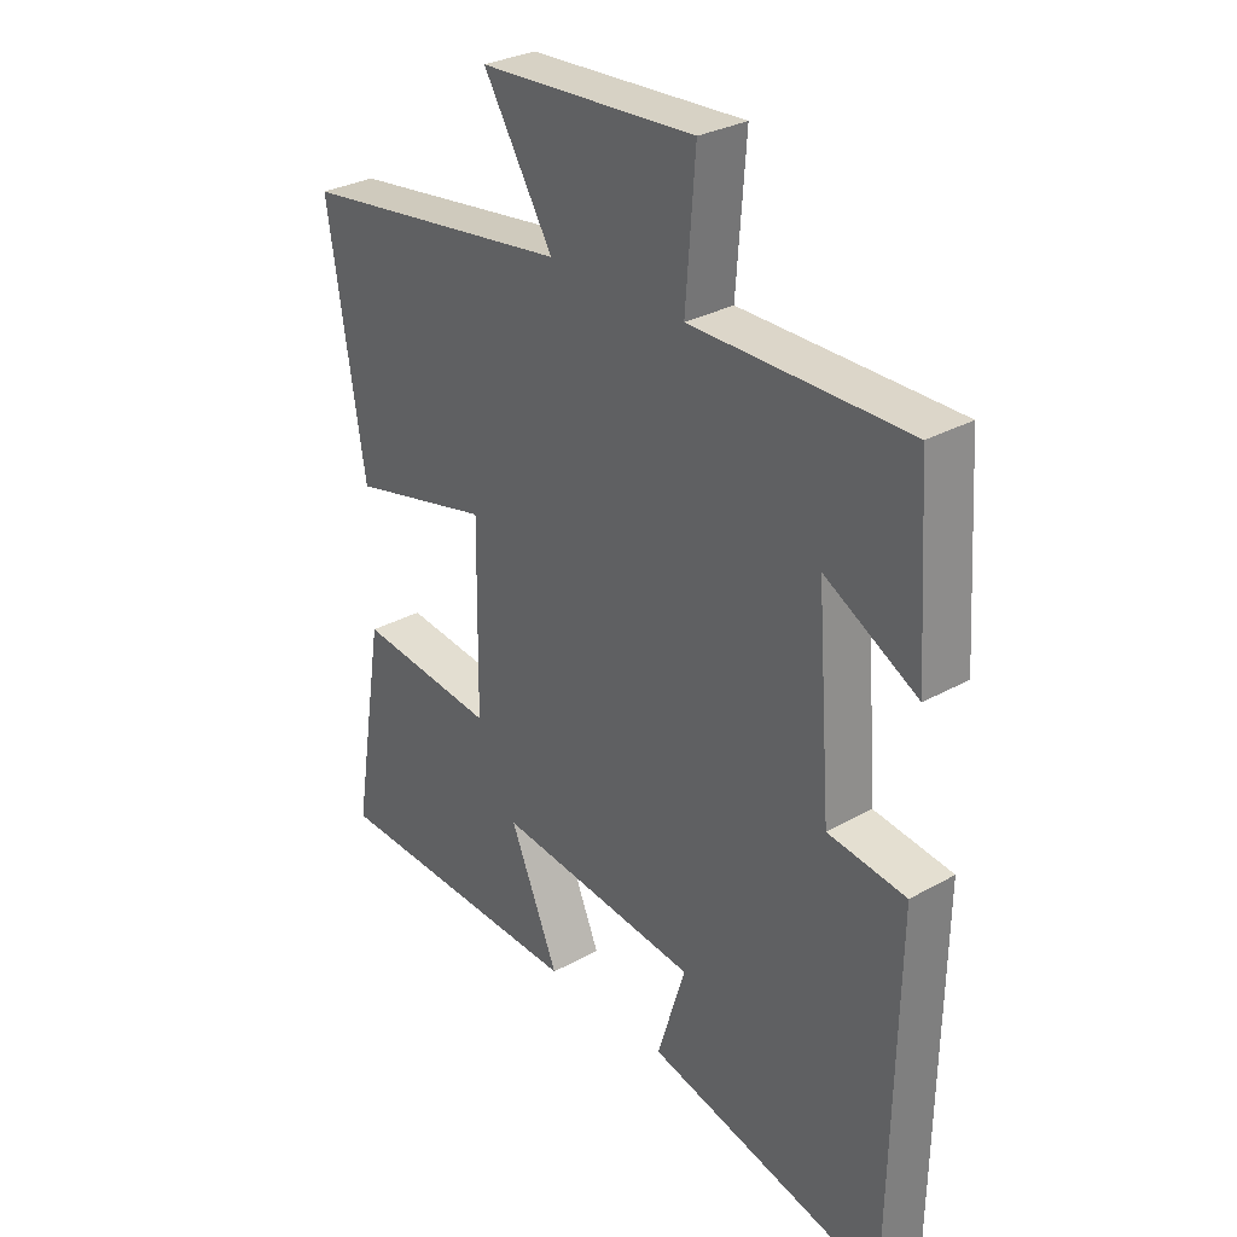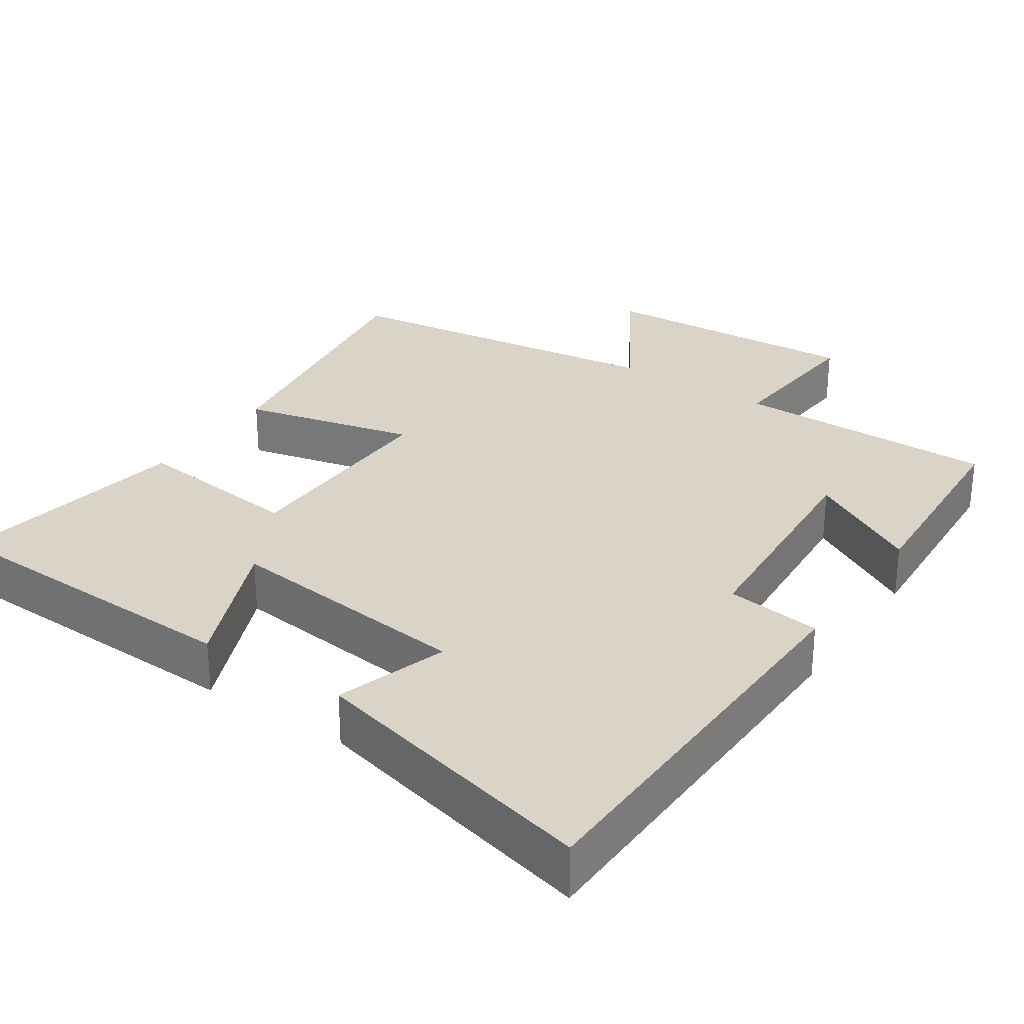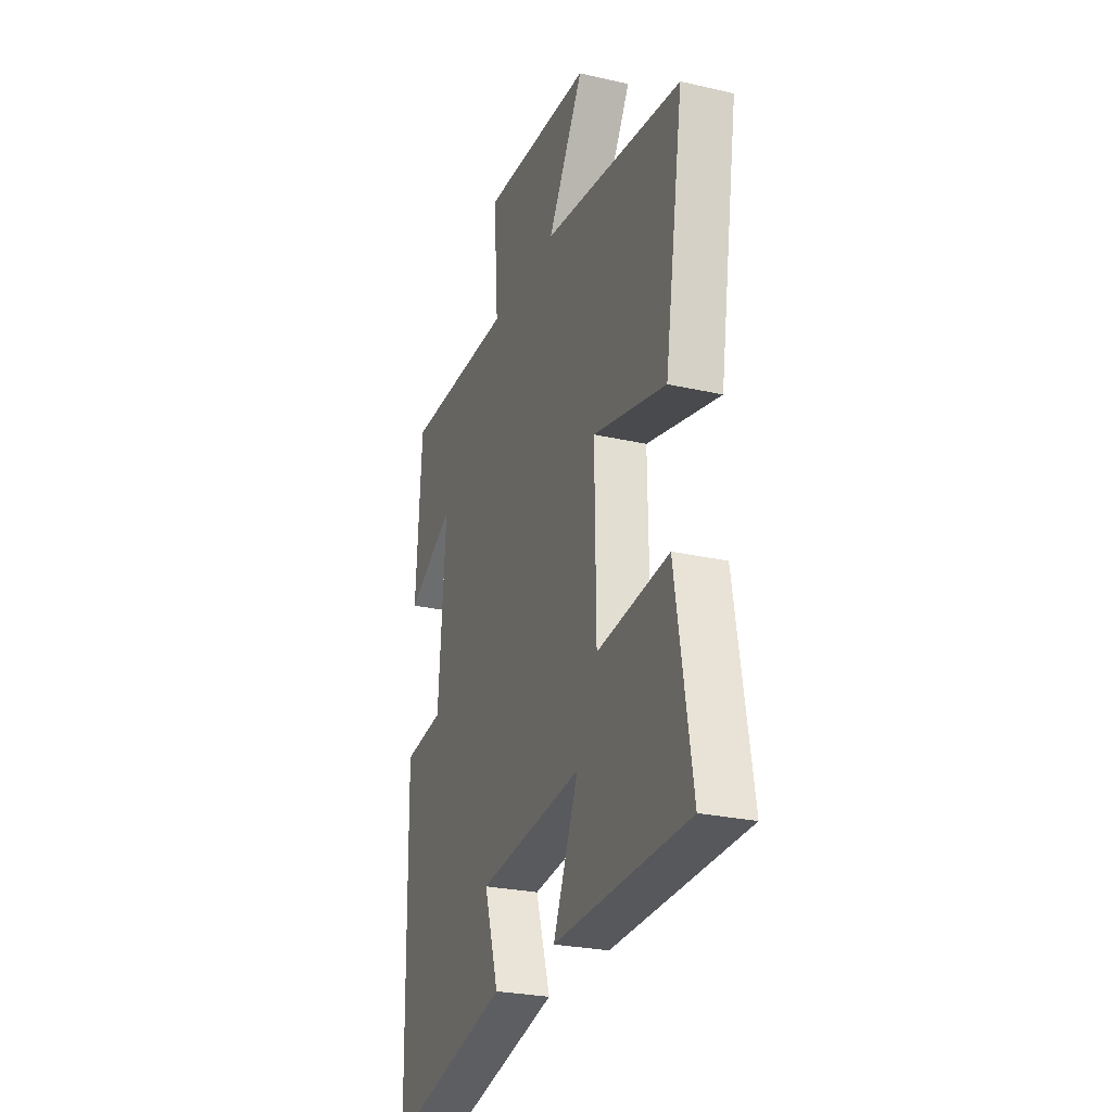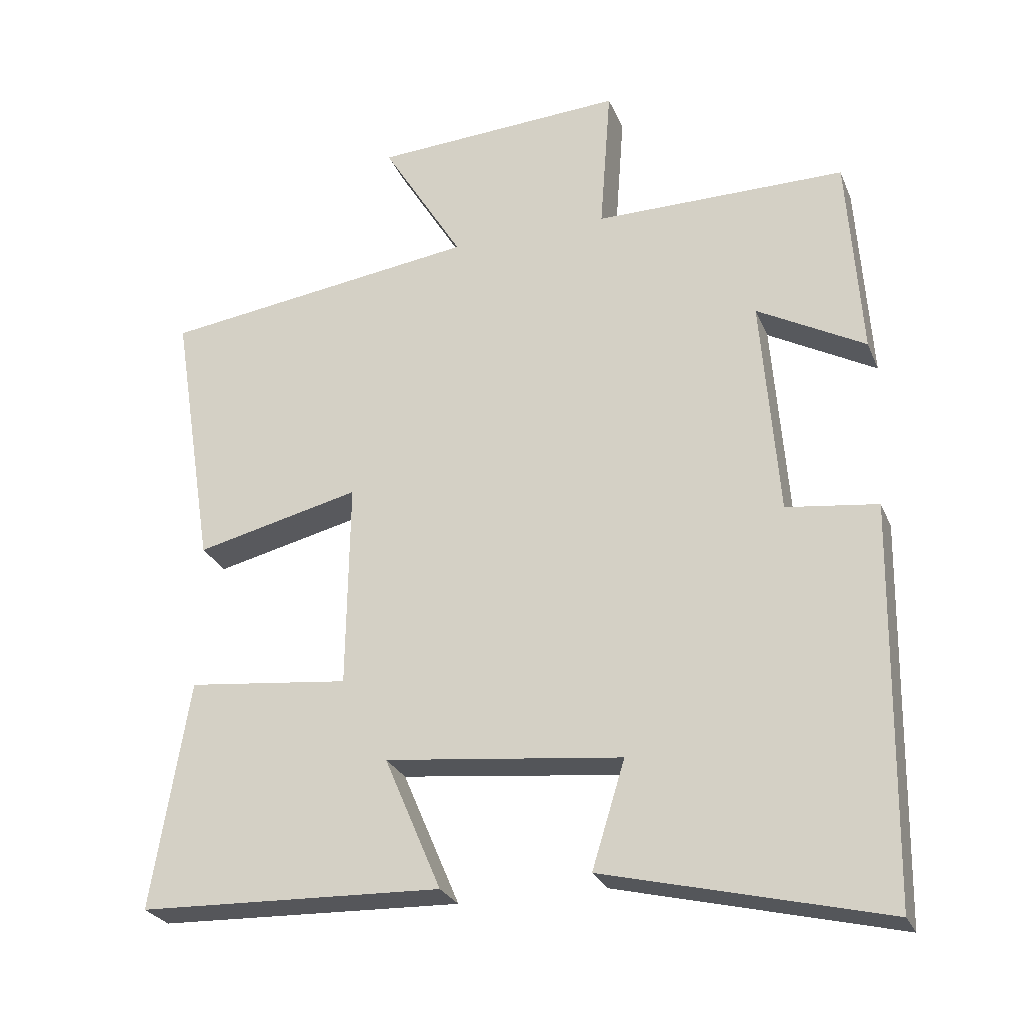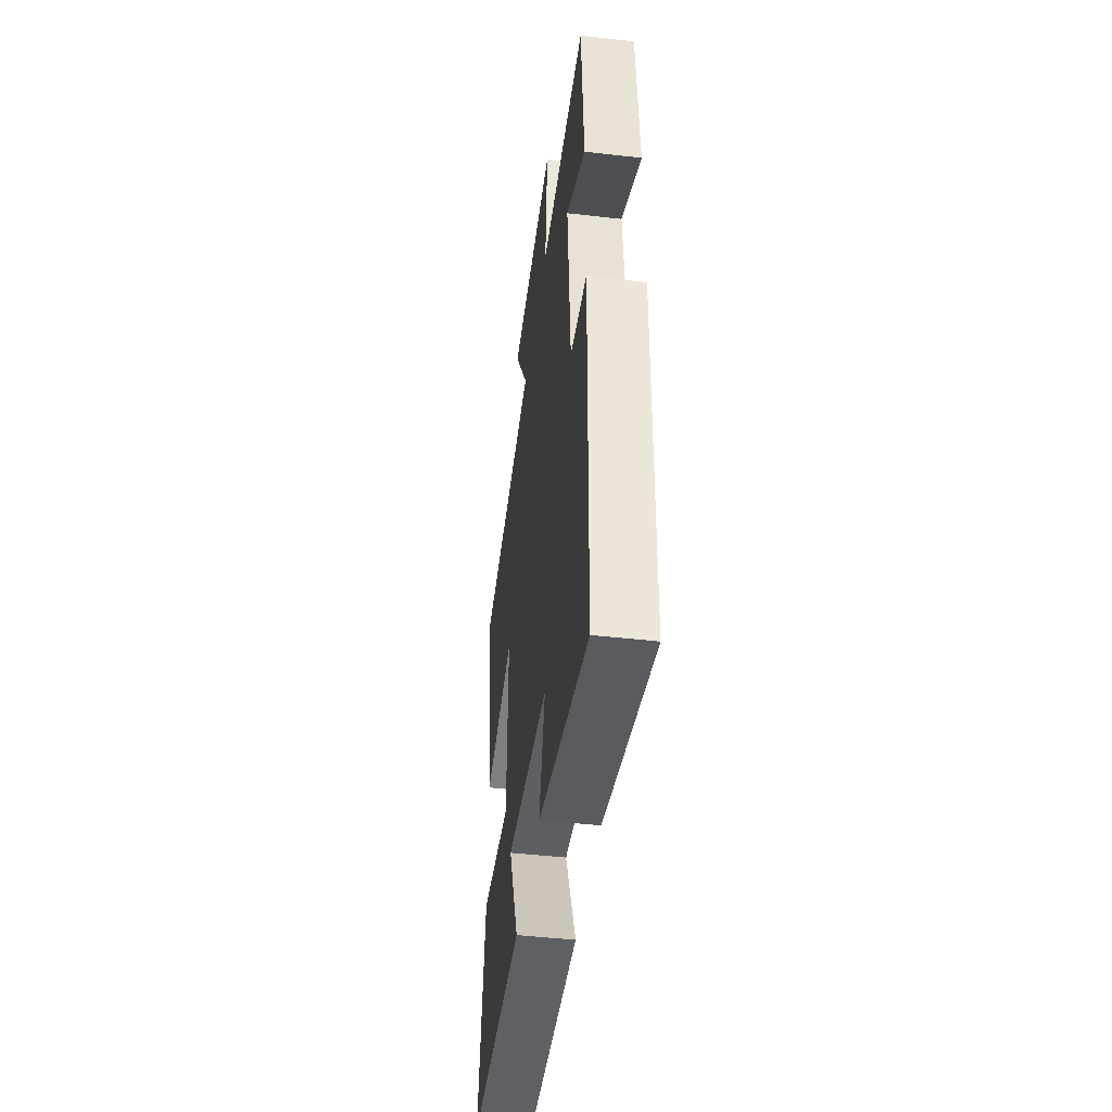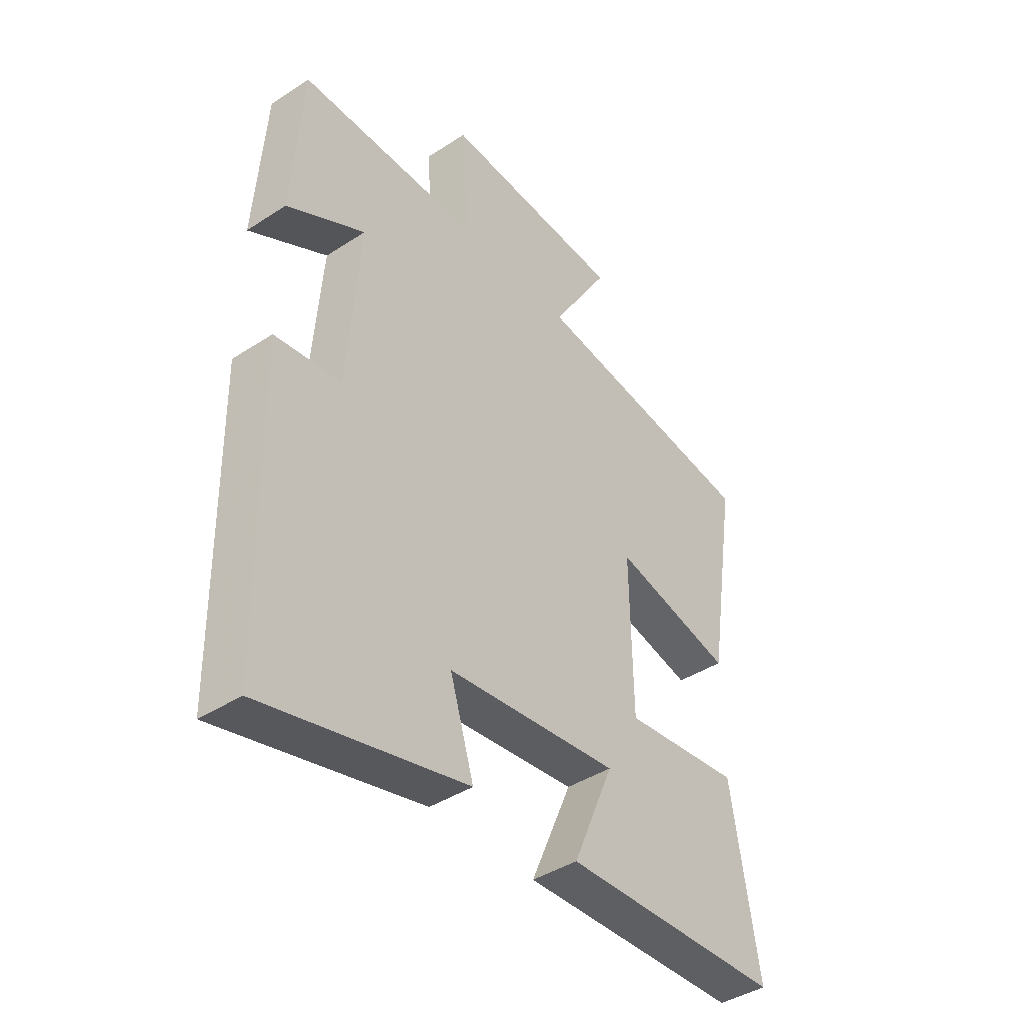
<metadata>
{"format":"obj","ext":"obj","renderer":"f3d","projection":"perspective","resolution":1024,"background":"white","views":[{"elev":30.2,"azim":-129.2,"up":"+Z"},{"elev":28.7,"azim":-145.9,"up":"+Y"},{"elev":-26.0,"azim":70.0,"up":"+Z"},{"elev":-26.6,"azim":-160.7,"up":"+Z"},{"elev":-46.2,"azim":-97.5,"up":"+Z"},{"elev":-41.8,"azim":-51.8,"up":"+Z"}]}
</metadata>
<code>
v -0.49 0.07 -0.598
v -0.5 0.07 -0.036
v -0.37 0.07 -0.019
v -0.346 0.07 0.295
v -0.5 0.07 0.21
v -0.481 0.07 0.5
v -0.122 0.07 0.5
v -0.138 0.07 0.711
v 0.222 0.07 0.691
v 0.106 0.07 0.5
v 0.561 0.07 0.439
v 0.5 0.07 0.055
v 0.264 0.07 0.111
v 0.268 0.07 -0.185
v 0.5 0.07 -0.159
v 0.553 0.07 -0.485
v 0.119 0.07 -0.5
v 0.2 0.07 -0.31
v -0.138 0.07 -0.348
v -0.091 0.07 -0.5
v -0.49 0 -0.598
v -0.5 0 -0.036
v -0.37 0 -0.019
v -0.346 0 0.295
v -0.5 0 0.21
v -0.481 0 0.5
v -0.122 0 0.5
v -0.138 0 0.711
v 0.222 0 0.691
v 0.106 0 0.5
v 0.561 0 0.439
v 0.5 0 0.055
v 0.264 0 0.111
v 0.268 0 -0.185
v 0.5 0 -0.159
v 0.553 0 -0.485
v 0.119 0 -0.5
v 0.2 0 -0.31
v -0.138 0 -0.348
v -0.091 0 -0.5
f 19 20 1 2
f 18 19 2 3
f 15 16 17 18
f 14 15 18
f 13 14 18 3
f 10 11 12 13
f 10 13 3 4
f 7 8 9 10
f 7 10 4
f 4 5 6 7
f 22 21 40 39
f 23 22 39 38
f 38 37 36 35
f 38 35 34
f 23 38 34 33
f 33 32 31 30
f 24 23 33 30
f 30 29 28 27
f 24 30 27
f 27 26 25 24
f 1 21 22 2
f 2 22 23 3
f 3 23 24 4
f 4 24 25 5
f 5 25 26 6
f 6 26 27 7
f 7 27 28 8
f 8 28 29 9
f 9 29 30 10
f 10 30 31 11
f 11 31 32 12
f 12 32 33 13
f 13 33 34 14
f 14 34 35 15
f 15 35 36 16
f 16 36 37 17
f 17 37 38 18
f 18 38 39 19
f 19 39 40 20
f 20 40 21 1

</code>
